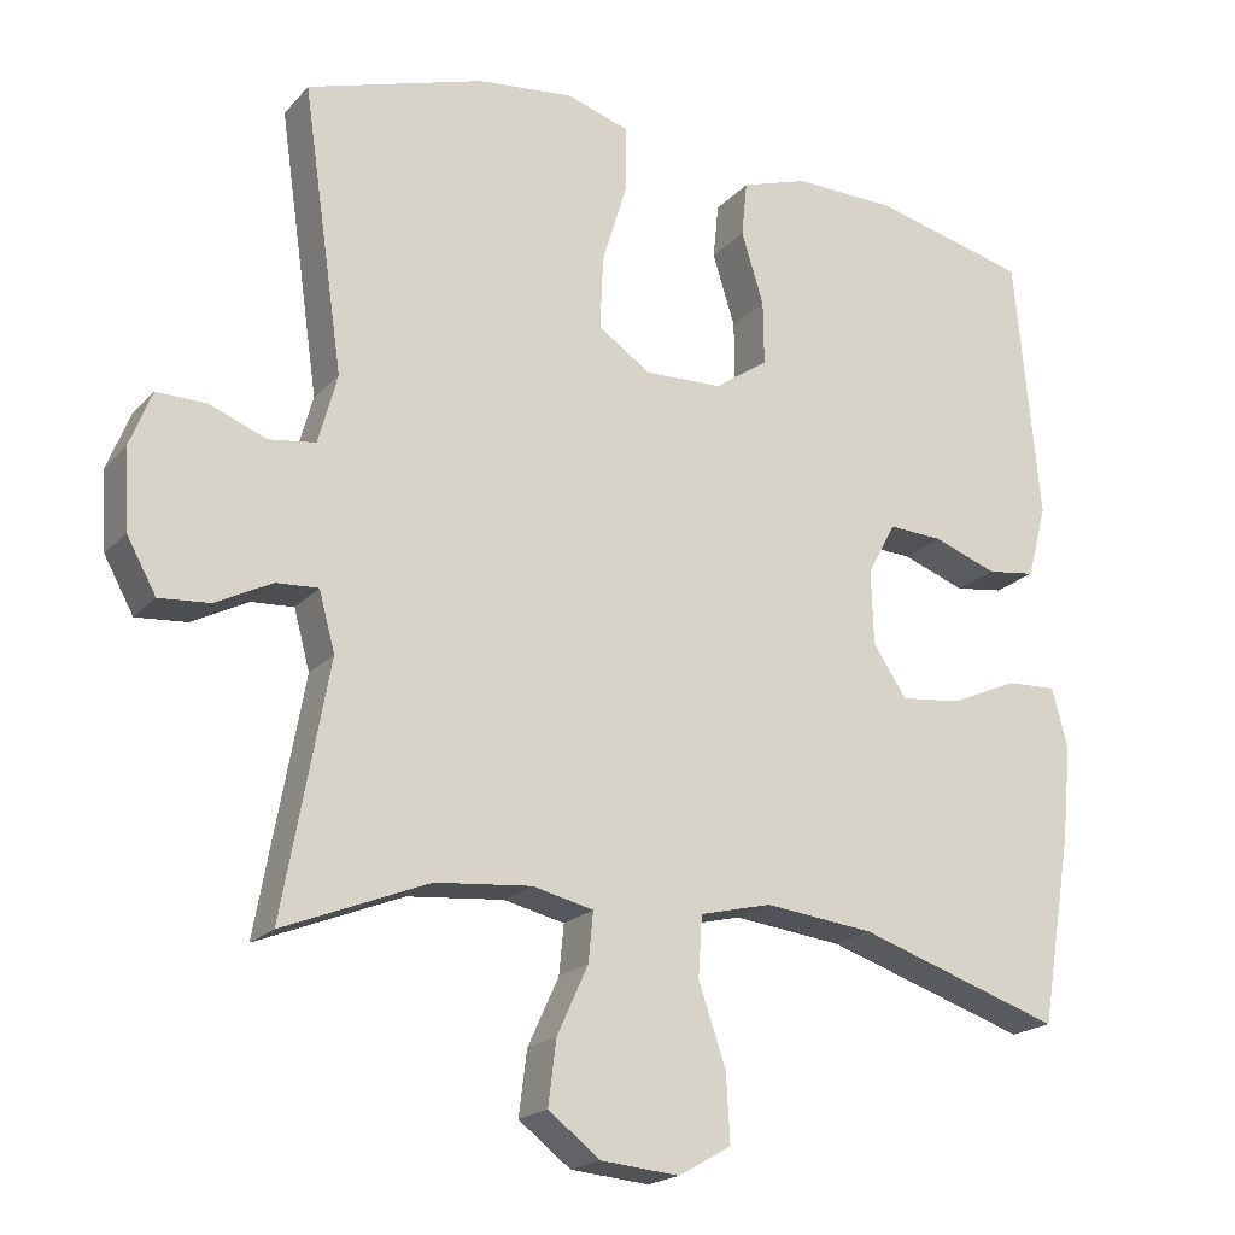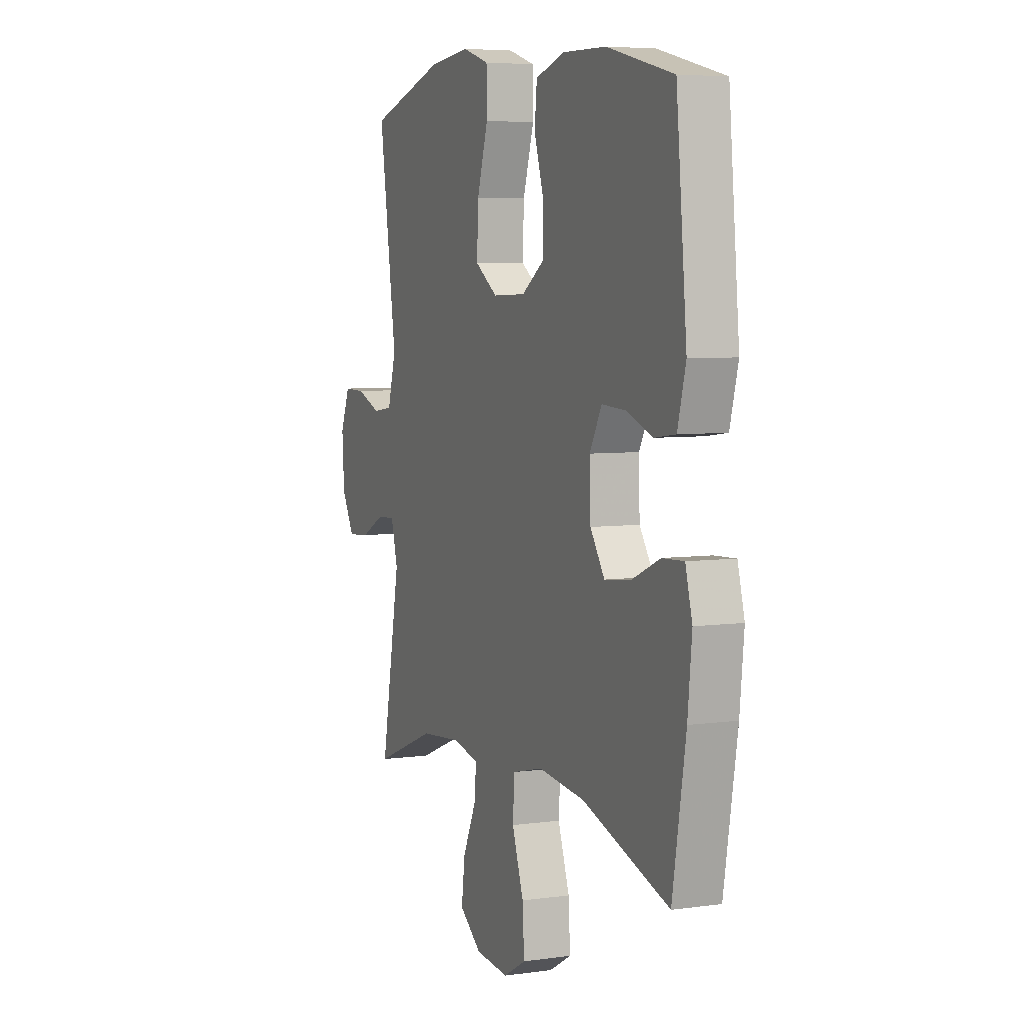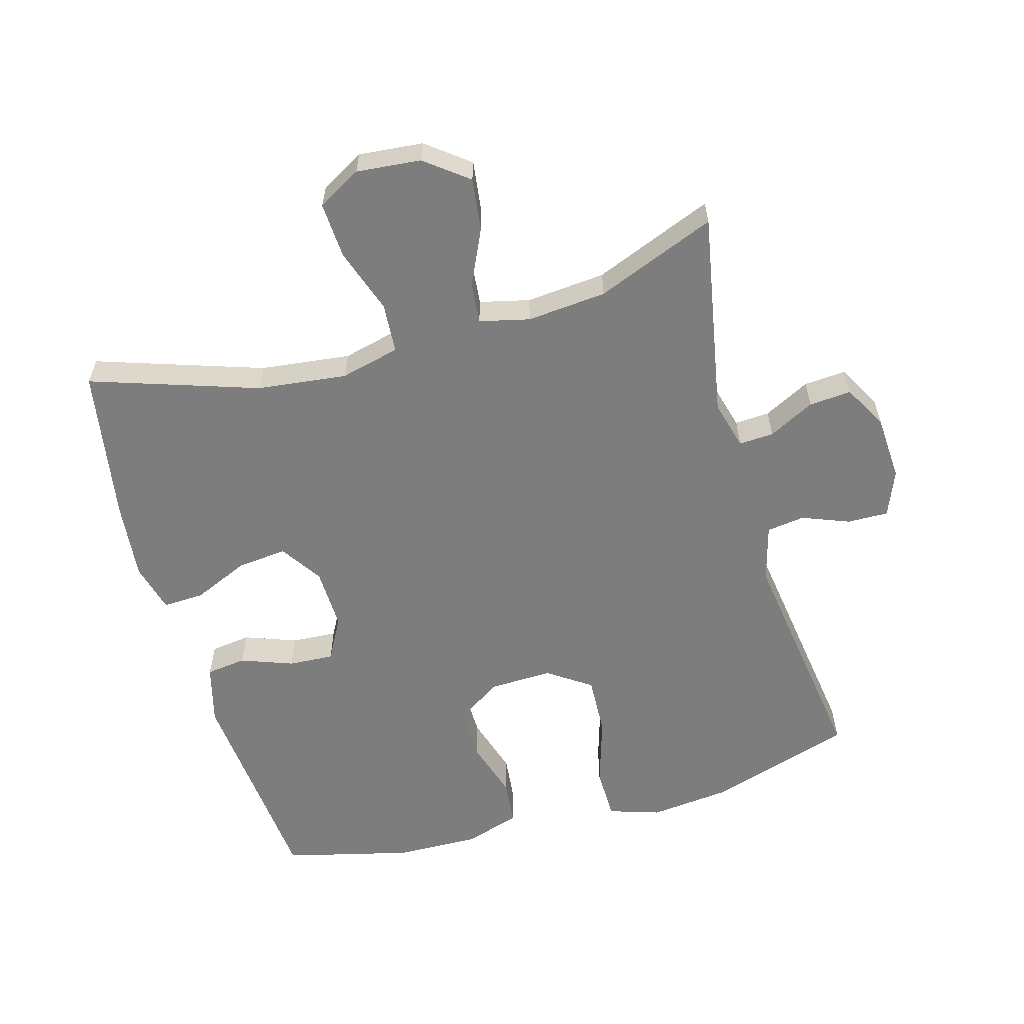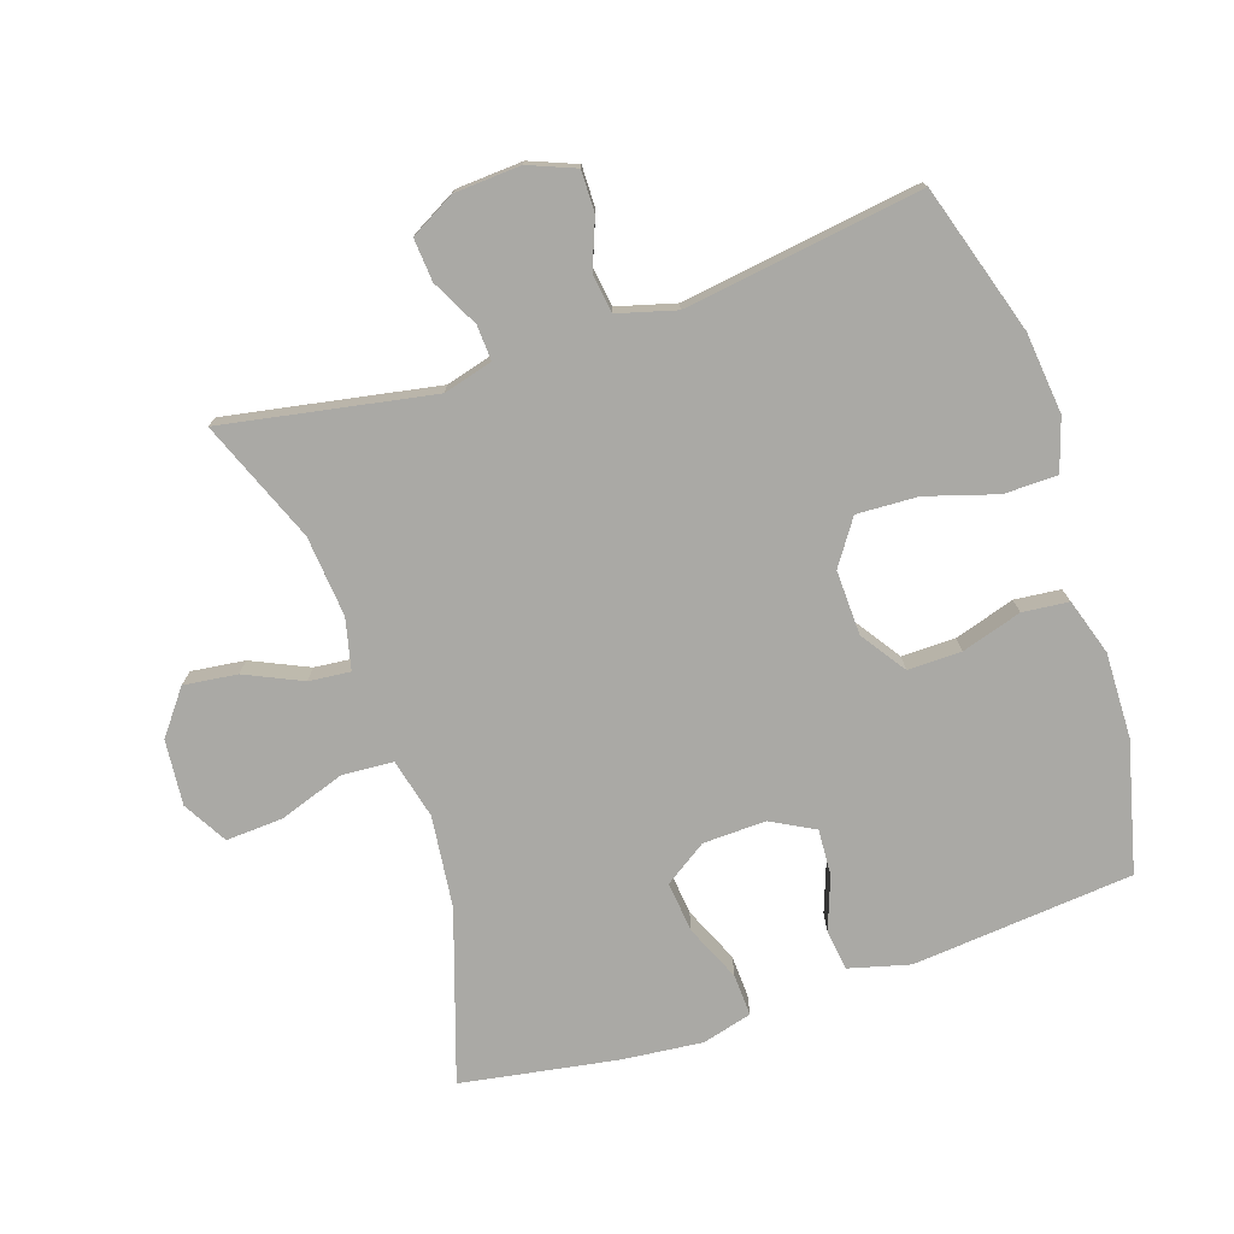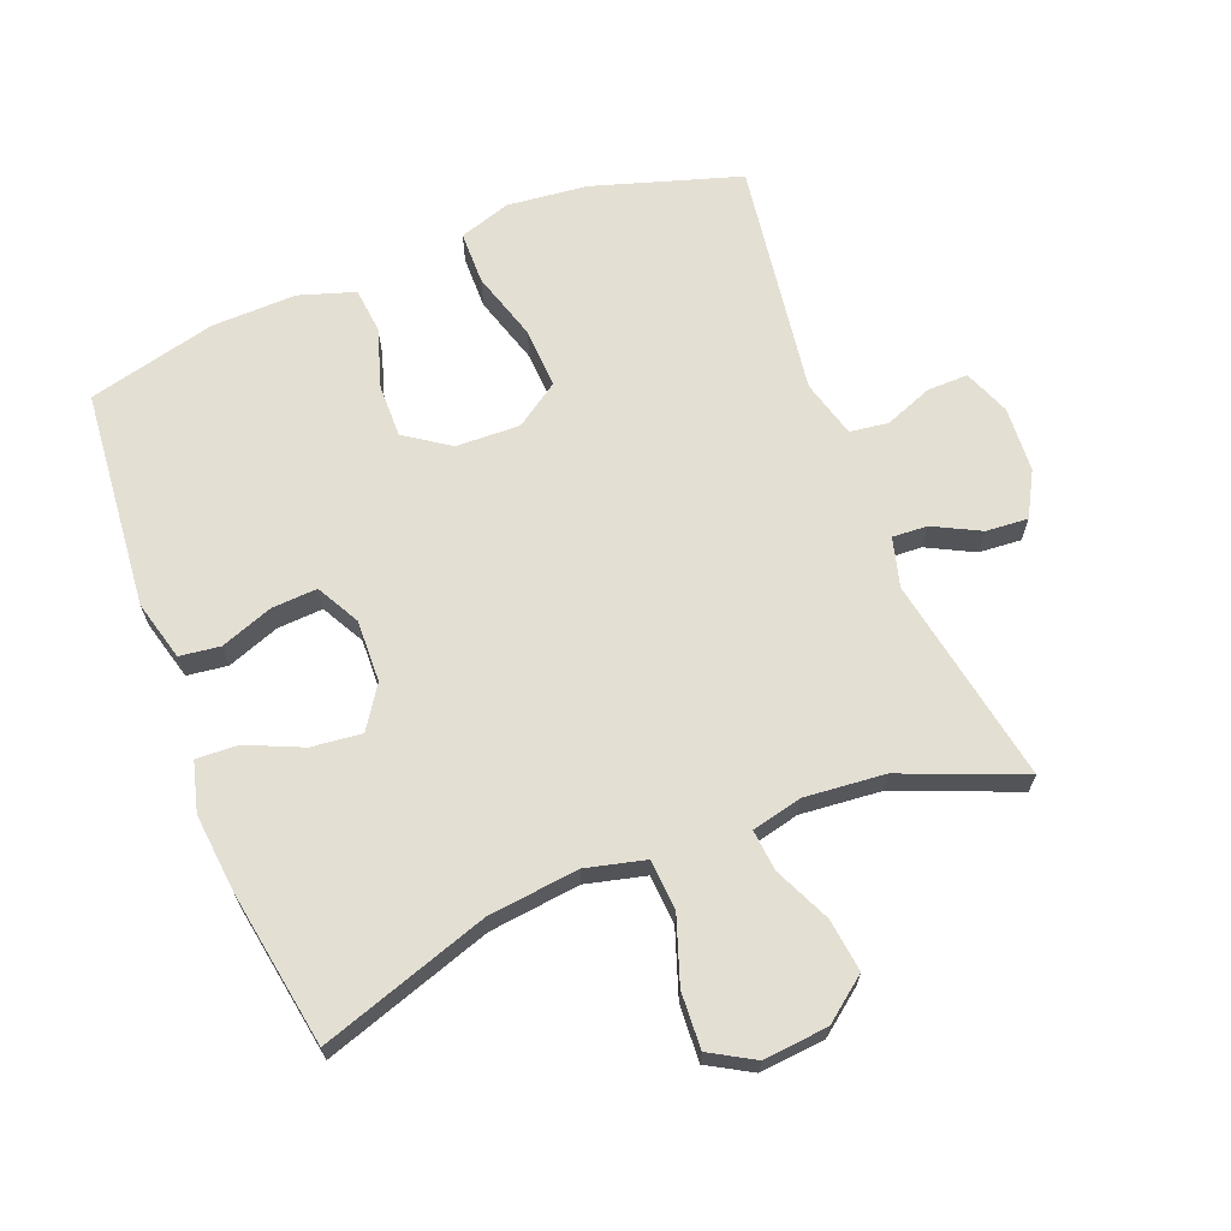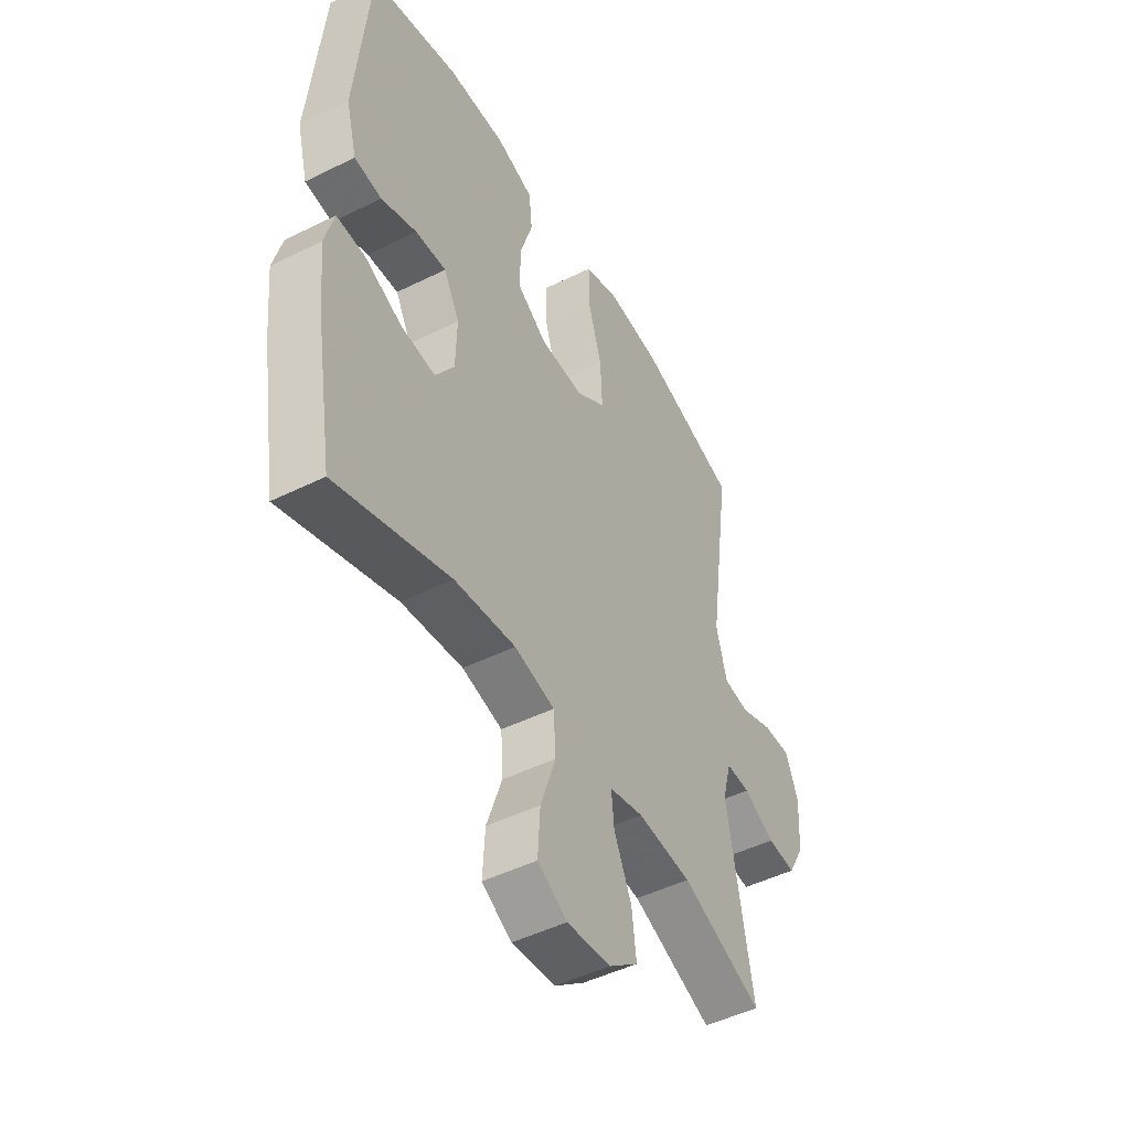
<metadata>
{"format":"obj","ext":"obj","renderer":"f3d","projection":"perspective","resolution":1024,"background":"white","views":[{"elev":-19.6,"azim":-28.8,"up":"+Z"},{"elev":5.7,"azim":66.8,"up":"+Z"},{"elev":-59.2,"azim":-164.3,"up":"+Y"},{"elev":-75.4,"azim":-71.6,"up":"+Y"},{"elev":66.8,"azim":158.5,"up":"+Y"},{"elev":-47.7,"azim":119.1,"up":"+Z"}]}
</metadata>
<code>
v 0.5 0.07 0.5
v 0.531 0.07 0.169
v 0.507 0.07 0.078
v 0.446 0.07 0.07
v 0.367 0.07 0.099
v 0.298 0.07 0.103
v 0.263 0.07 0.038
v 0.266 0.07 -0.056
v 0.308 0.07 -0.119
v 0.384 0.07 -0.111
v 0.468 0.07 -0.074
v 0.531 0.07 -0.071
v 0.551 0.07 -0.146
v 0.539 0.07 -0.266
v 0.5 0.07 -0.5
v 0.246 0.07 -0.416
v 0.109 0.07 -0.4
v 0.019 0.07 -0.422
v 0.014 0.07 -0.498
v 0.048 0.07 -0.597
v 0.053 0.07 -0.682
v -0.013 0.07 -0.72
v -0.111 0.07 -0.711
v -0.176 0.07 -0.661
v -0.166 0.07 -0.581
v -0.127 0.07 -0.496
v -0.121 0.07 -0.434
v -0.197 0.07 -0.416
v -0.318 0.07 -0.427
v -0.5 0.07 -0.5
v -0.443 0.07 -0.187
v -0.463 0.07 -0.113
v -0.516 0.07 -0.116
v -0.586 0.07 -0.152
v -0.65 0.07 -0.157
v -0.687 0.07 -0.09
v -0.693 0.07 0.009
v -0.665 0.07 0.079
v -0.603 0.07 0.078
v -0.531 0.07 0.05
v -0.473 0.07 0.058
v -0.449 0.07 0.145
v -0.5 0.07 0.5
v -0.278 0.07 0.569
v -0.157 0.07 0.582
v -0.079 0.07 0.557
v -0.078 0.07 0.477
v -0.11 0.07 0.372
v -0.114 0.07 0.281
v -0.048 0.07 0.236
v 0.049 0.07 0.239
v 0.116 0.07 0.285
v 0.115 0.07 0.365
v 0.087 0.07 0.455
v 0.094 0.07 0.524
v 0.178 0.07 0.551
v 0.306 0.07 0.548
v 0.5 0 0.5
v 0.531 0 0.169
v 0.507 0 0.078
v 0.446 0 0.07
v 0.367 0 0.099
v 0.298 0 0.103
v 0.263 0 0.038
v 0.266 0 -0.056
v 0.308 0 -0.119
v 0.384 0 -0.111
v 0.468 0 -0.074
v 0.531 0 -0.071
v 0.551 0 -0.146
v 0.539 0 -0.266
v 0.5 0 -0.5
v 0.246 0 -0.416
v 0.109 0 -0.4
v 0.019 0 -0.422
v 0.014 0 -0.498
v 0.048 0 -0.597
v 0.053 0 -0.682
v -0.013 0 -0.72
v -0.111 0 -0.711
v -0.176 0 -0.661
v -0.166 0 -0.581
v -0.127 0 -0.496
v -0.121 0 -0.434
v -0.197 0 -0.416
v -0.318 0 -0.427
v -0.5 0 -0.5
v -0.443 0 -0.187
v -0.463 0 -0.113
v -0.516 0 -0.116
v -0.586 0 -0.152
v -0.65 0 -0.157
v -0.687 0 -0.09
v -0.693 0 0.009
v -0.665 0 0.079
v -0.603 0 0.078
v -0.531 0 0.05
v -0.473 0 0.058
v -0.449 0 0.145
v -0.5 0 0.5
v -0.278 0 0.569
v -0.157 0 0.582
v -0.079 0 0.557
v -0.078 0 0.477
v -0.11 0 0.372
v -0.114 0 0.281
v -0.048 0 0.236
v 0.049 0 0.239
v 0.116 0 0.285
v 0.115 0 0.365
v 0.087 0 0.455
v 0.094 0 0.524
v 0.178 0 0.551
v 0.306 0 0.548
f 3 4 5
f 2 3 5
f 1 2 5
f 57 1 5
f 56 57 5
f 55 56 5
f 54 55 5
f 53 54 5
f 52 53 5 6
f 51 52 6 7
f 50 51 7 8
f 49 50 8 9
f 46 47 48
f 45 46 48
f 44 45 48
f 43 44 48
f 42 43 48
f 41 42 48 49
f 38 39 40
f 37 38 40
f 36 37 40
f 35 36 40
f 34 35 40
f 33 34 40
f 32 33 40 41
f 41 49 9
f 32 41 9
f 31 32 9
f 24 25 26
f 23 24 26
f 22 23 26
f 21 22 26
f 20 21 26
f 19 20 26
f 18 19 26 27
f 17 18 27 28
f 14 15 16
f 13 14 16
f 12 13 16
f 11 12 16
f 10 11 16
f 9 10 16 17
f 29 30 31 9
f 9 17 28
f 9 28 29
f 62 61 60
f 62 60 59
f 62 59 58
f 62 58 114
f 62 114 113
f 62 113 112
f 62 112 111
f 62 111 110
f 63 62 110 109
f 64 63 109 108
f 65 64 108 107
f 66 65 107 106
f 105 104 103
f 105 103 102
f 105 102 101
f 105 101 100
f 105 100 99
f 106 105 99 98
f 97 96 95
f 97 95 94
f 97 94 93
f 97 93 92
f 97 92 91
f 97 91 90
f 98 97 90 89
f 66 106 98
f 66 98 89
f 66 89 88
f 83 82 81
f 83 81 80
f 83 80 79
f 83 79 78
f 83 78 77
f 83 77 76
f 84 83 76 75
f 85 84 75 74
f 73 72 71
f 73 71 70
f 73 70 69
f 73 69 68
f 73 68 67
f 74 73 67 66
f 66 88 87 86
f 85 74 66
f 86 85 66
f 1 58 59 2
f 2 59 60 3
f 3 60 61 4
f 4 61 62 5
f 5 62 63 6
f 6 63 64 7
f 7 64 65 8
f 8 65 66 9
f 9 66 67 10
f 10 67 68 11
f 11 68 69 12
f 12 69 70 13
f 13 70 71 14
f 14 71 72 15
f 15 72 73 16
f 16 73 74 17
f 17 74 75 18
f 18 75 76 19
f 19 76 77 20
f 20 77 78 21
f 21 78 79 22
f 22 79 80 23
f 23 80 81 24
f 24 81 82 25
f 25 82 83 26
f 26 83 84 27
f 27 84 85 28
f 28 85 86 29
f 29 86 87 30
f 30 87 88 31
f 31 88 89 32
f 32 89 90 33
f 33 90 91 34
f 34 91 92 35
f 35 92 93 36
f 36 93 94 37
f 37 94 95 38
f 38 95 96 39
f 39 96 97 40
f 40 97 98 41
f 41 98 99 42
f 42 99 100 43
f 43 100 101 44
f 44 101 102 45
f 45 102 103 46
f 46 103 104 47
f 47 104 105 48
f 48 105 106 49
f 49 106 107 50
f 50 107 108 51
f 51 108 109 52
f 52 109 110 53
f 53 110 111 54
f 54 111 112 55
f 55 112 113 56
f 56 113 114 57
f 57 114 58 1

</code>
